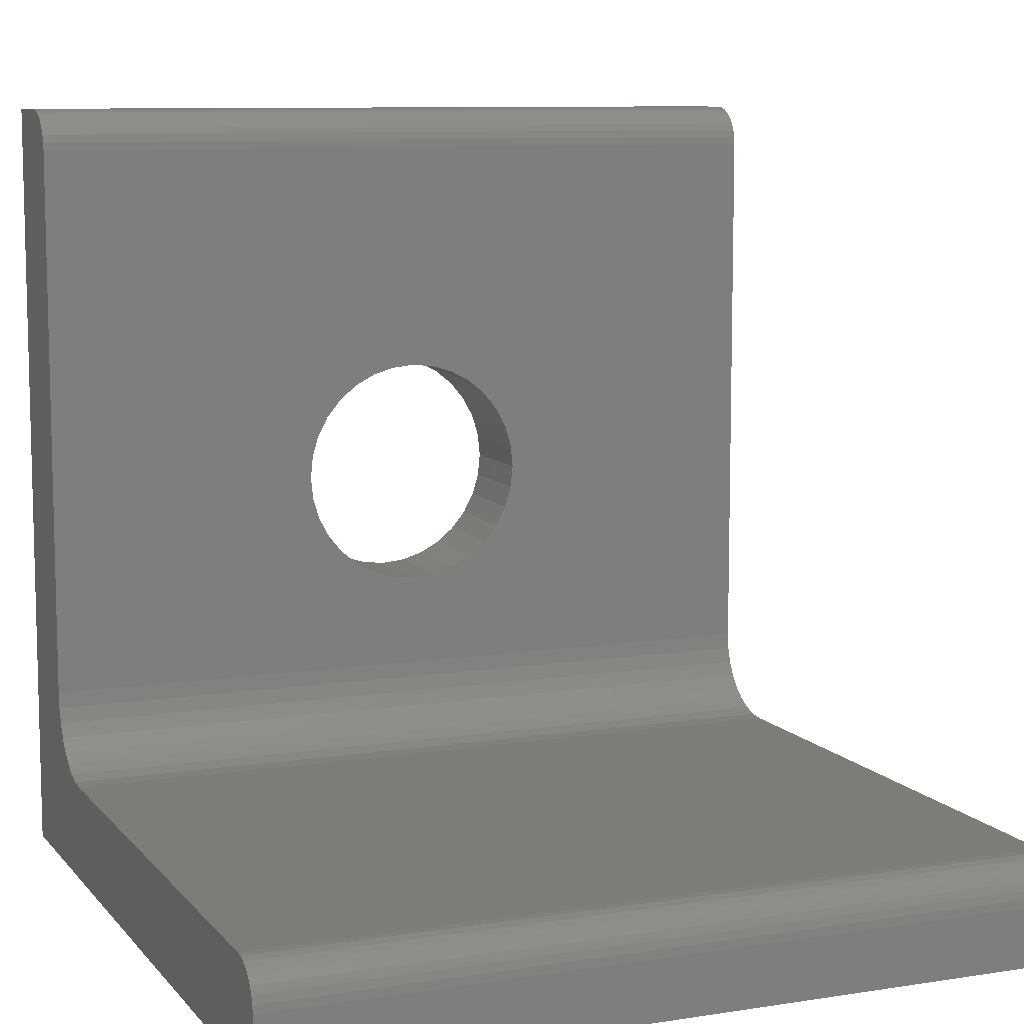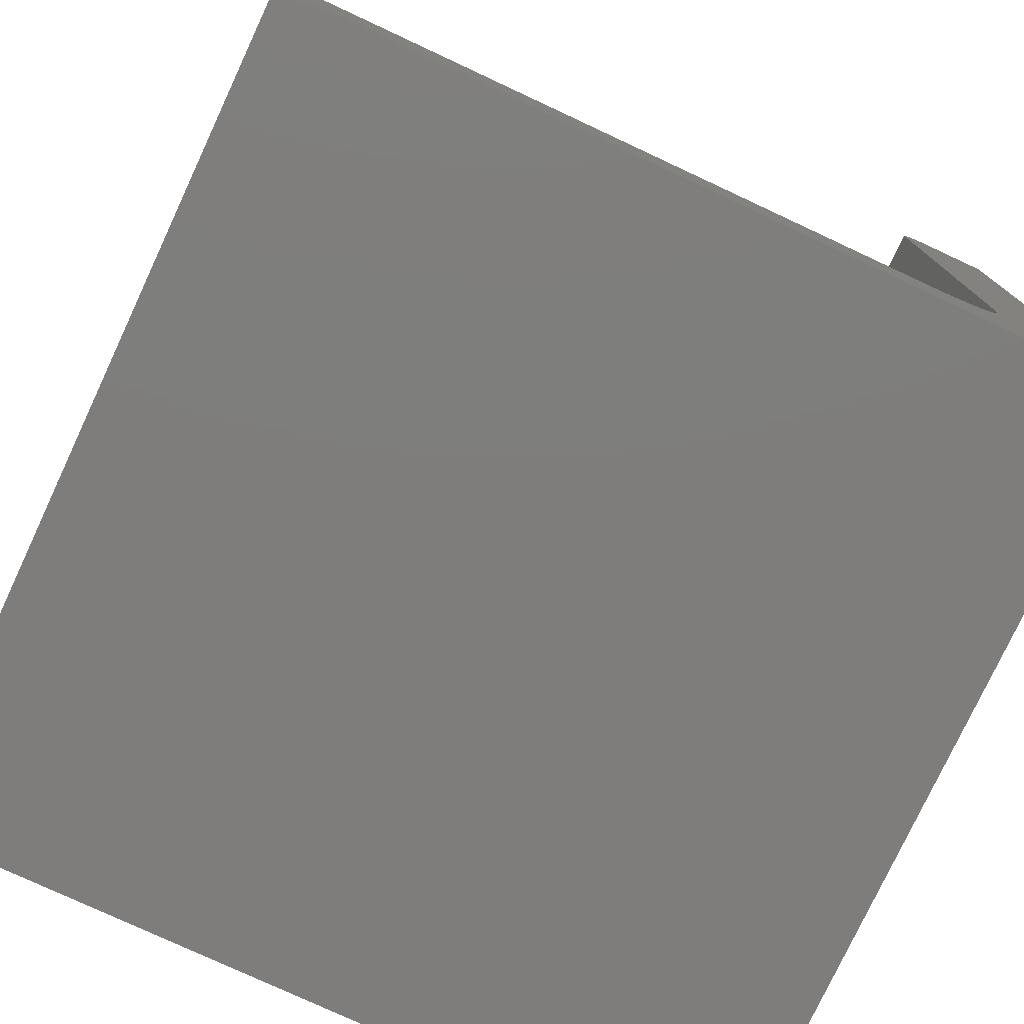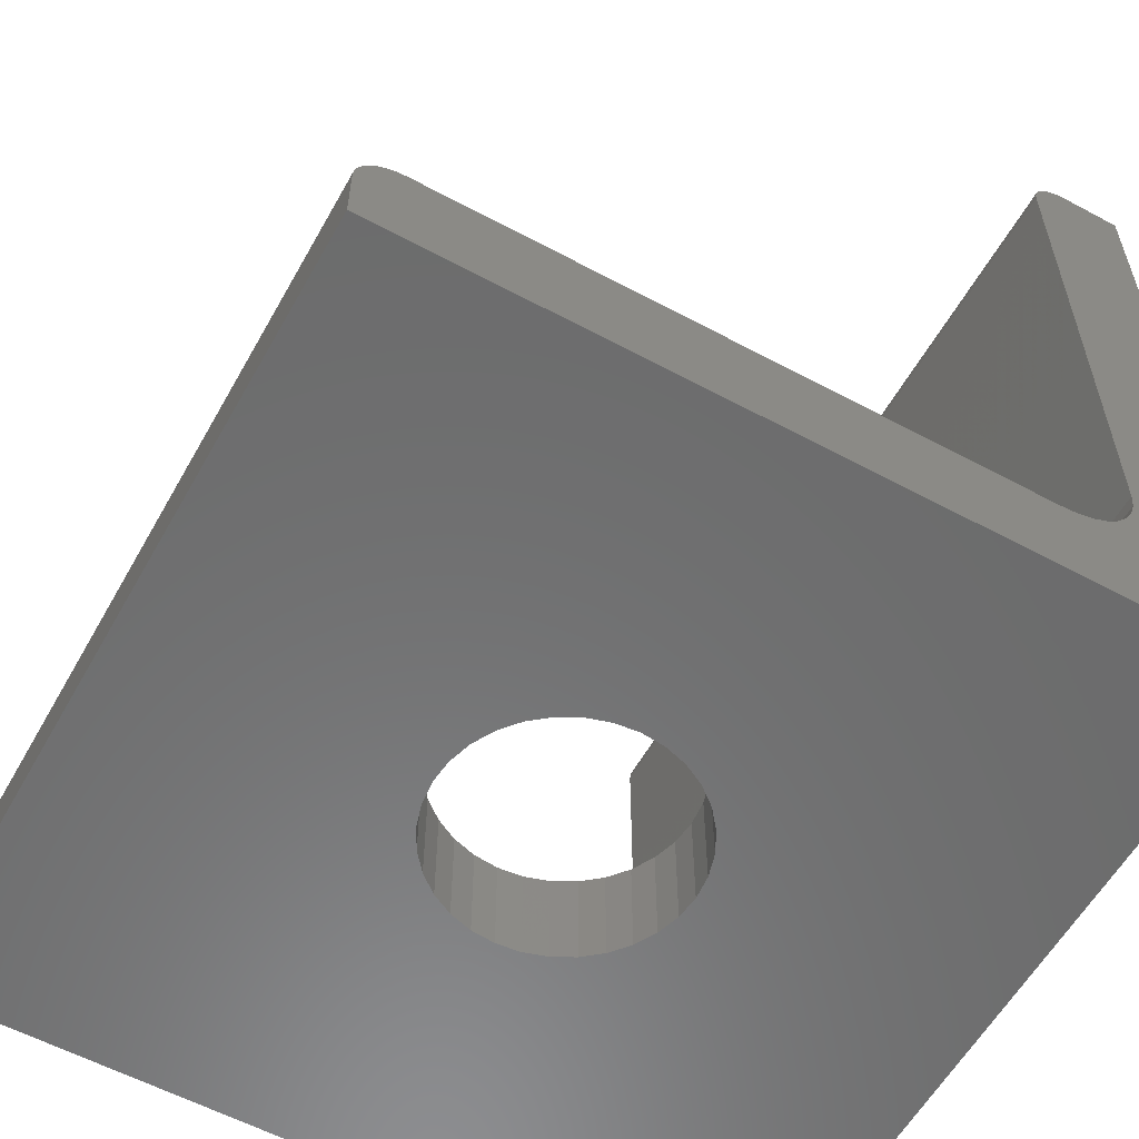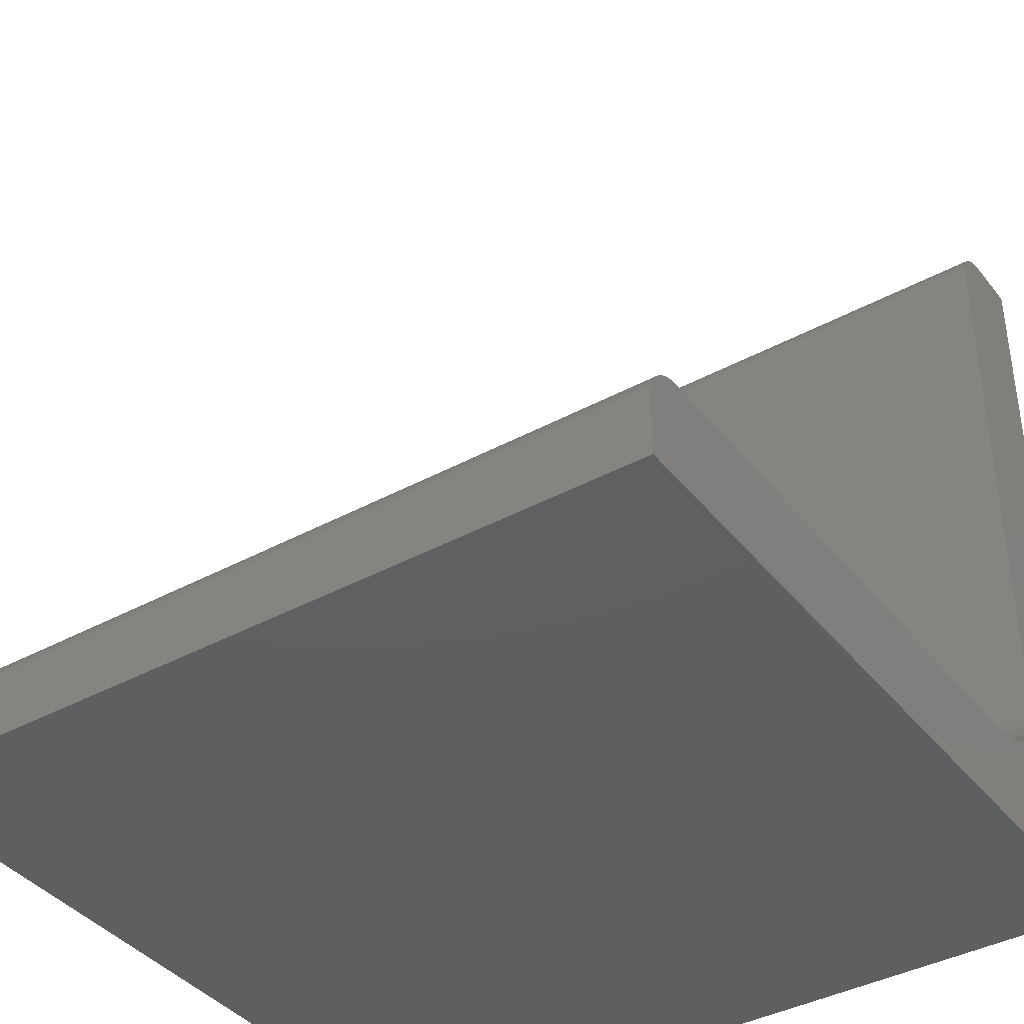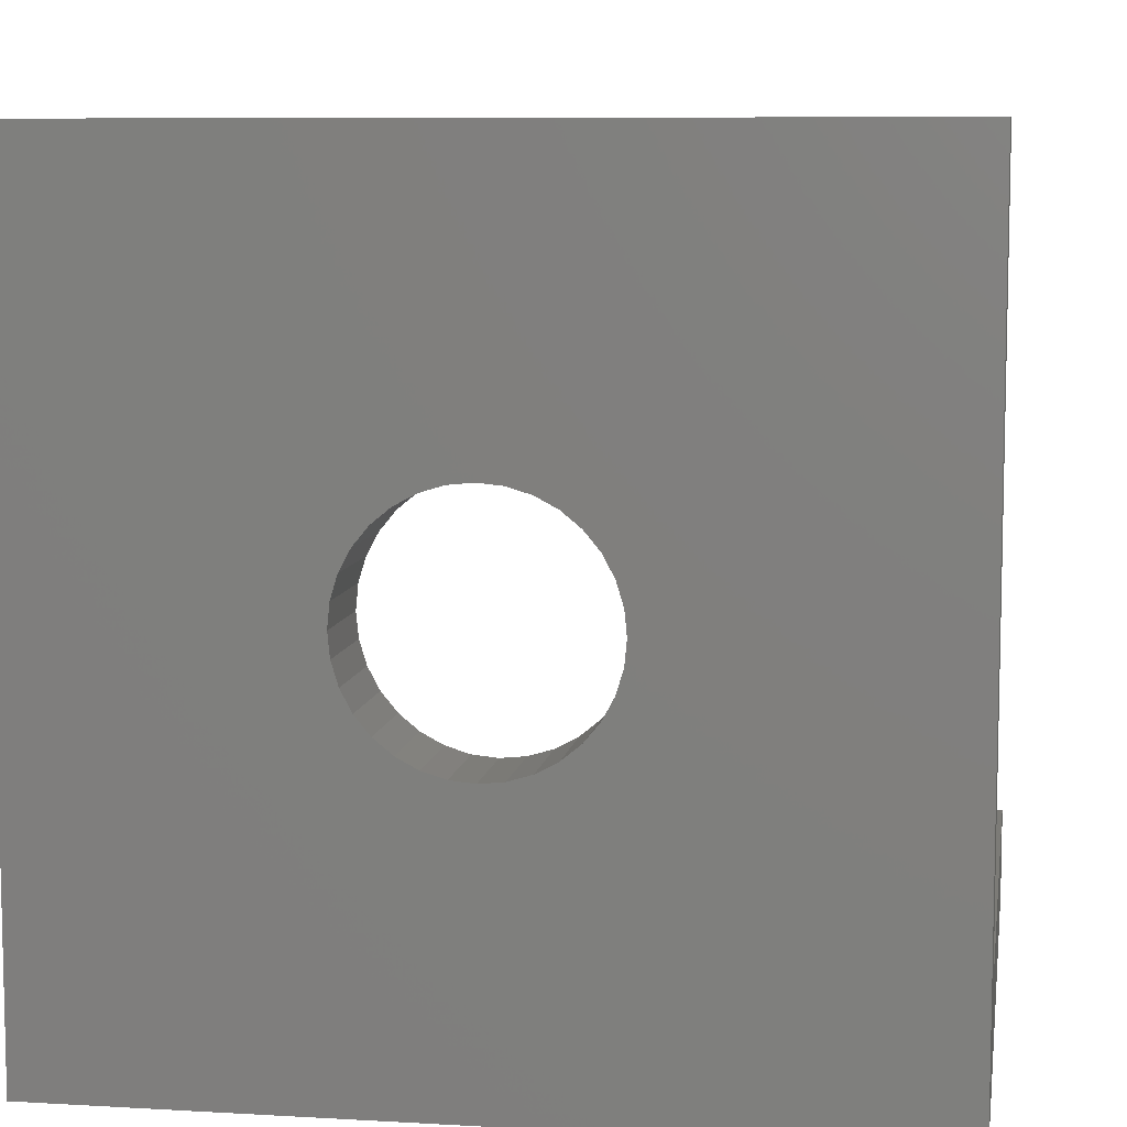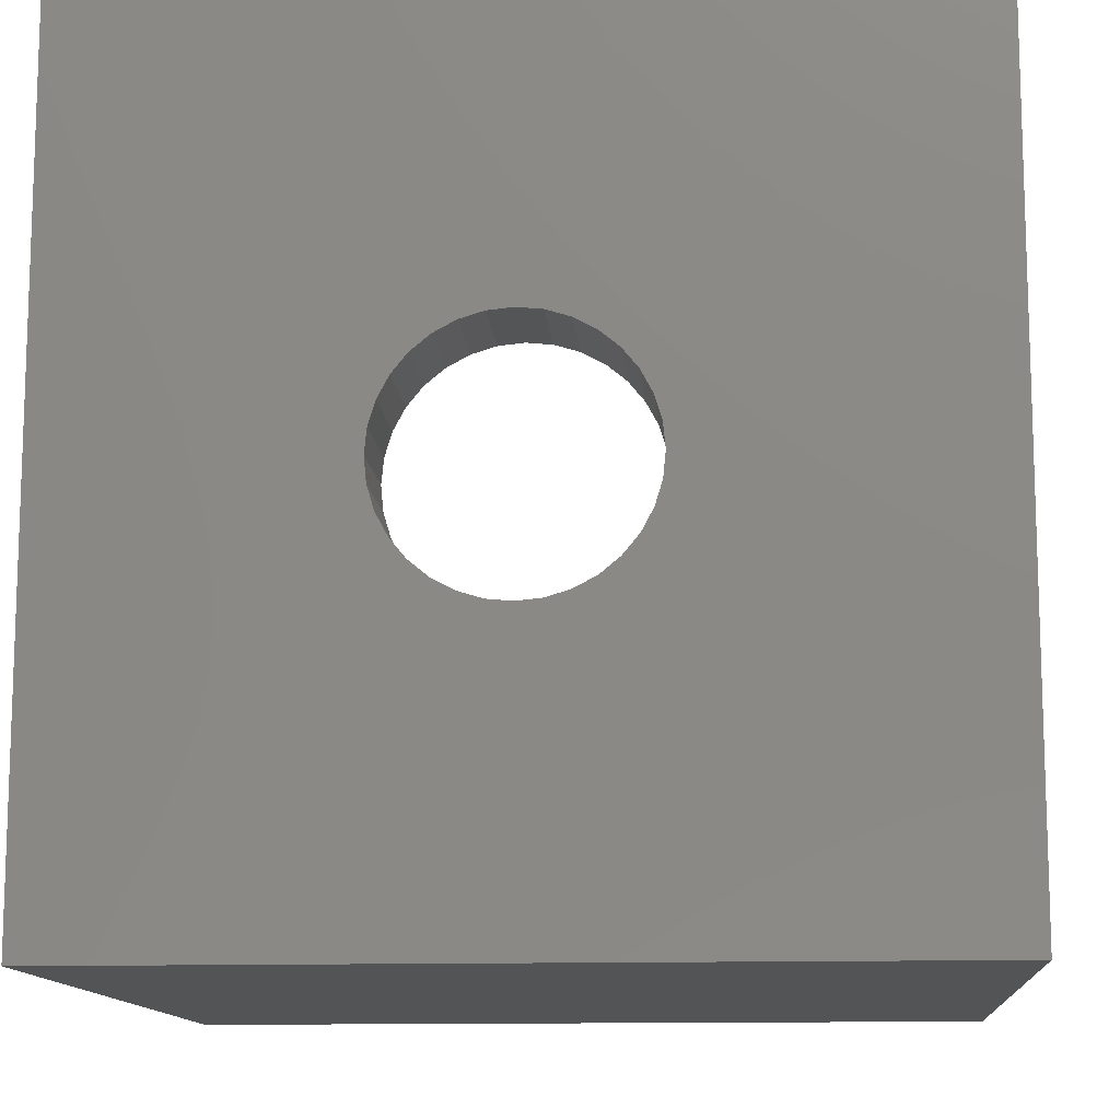
<metadata>
{"format":"stl","ext":"stl","renderer":"f3d","projection":"perspective","resolution":1024,"background":"white","views":[{"elev":9.2,"azim":-22.5,"up":"+Y"},{"elev":-77.3,"azim":65.0,"up":"+Y"},{"elev":-58.1,"azim":-119.1,"up":"+Z"},{"elev":-39.4,"azim":34.2,"up":"+Y"},{"elev":8.1,"azim":-170.9,"up":"+Y"},{"elev":-12.3,"azim":-175.6,"up":"+Y"}]}
</metadata>
<code>
# stl→obj: 124 verts, 248 faces
v 0 0.0633 0.7492
v 0 0.07062 0.747
v 0 0.05567 0.75
v 0 4.592e-17 0.75
v 0 0.07738 0.7434
v 0 0.0833 0.7386
v 0 0.08815 0.7326
v 0 0.09176 0.7259
v 0 0.09399 0.7186
v 0 0.09474 0.7109
v 0 0.09474 0.1729
v 0 0 0
v 0 0.09624 0.1576
v 0 0.1007 0.143
v 0 0.1079 0.1295
v 0 0.1176 0.1176
v 0 0.1295 0.1079
v 0 0.143 0.1007
v 0 0.1576 0.09624
v 0 0.1729 0.09474
v 0 0.7109 0.09474
v 0 0.7186 0.09399
v 0 0.7259 0.09176
v 0 0.7326 0.08815
v 0 0.7386 0.0833
v 0 0.7434 0.07738
v 0 0.747 0.07062
v 0 0.7492 0.0633
v 0 0.75 0.05567
v 0 0.75 -4.592e-17
v 0.75 0.05567 0.75
v 0.75 0.07062 0.747
v 0.75 0.0633 0.7492
v 0.75 4.592e-17 0.75
v 0.75 0 0
v 0.75 0.09474 0.1729
v 0.75 0.09474 0.7109
v 0.75 0.09399 0.7186
v 0.75 0.09176 0.7259
v 0.75 0.08815 0.7326
v 0.75 0.0833 0.7386
v 0.75 0.07738 0.7434
v 0.75 0.75 -4.592e-17
v 0.75 0.75 0.05567
v 0.75 0.7492 0.0633
v 0.75 0.747 0.07062
v 0.75 0.7434 0.07738
v 0.75 0.7386 0.0833
v 0.75 0.7326 0.08815
v 0.75 0.7259 0.09176
v 0.75 0.7186 0.09399
v 0.75 0.7109 0.09474
v 0.75 0.1729 0.09474
v 0.75 0.1576 0.09624
v 0.75 0.143 0.1007
v 0.75 0.1295 0.1079
v 0.75 0.1176 0.1176
v 0.75 0.1079 0.1295
v 0.75 0.1007 0.143
v 0.75 0.09624 0.1576
v 0.3801 0.4871 0.09375
v 0.402 0.4849 0.09375
v 0.423 0.4786 0.09375
v 0.4424 0.4682 0.09375
v 0.4594 0.4543 0.09375
v 0.4733 0.4373 0.09375
v 0.4837 0.4179 0.09375
v 0.49 0.3969 0.09375
v 0.4922 0.375 0.09375
v 0.268 0.375 0.09375
v 0.2702 0.3969 0.09375
v 0.2765 0.4179 0.09375
v 0.2869 0.4373 0.09375
v 0.3008 0.4543 0.09375
v 0.3178 0.4682 0.09375
v 0.3372 0.4786 0.09375
v 0.3582 0.4849 0.09375
v 0.3582 0.2651 0.09375
v 0.3372 0.2714 0.09375
v 0.3178 0.2818 0.09375
v 0.3008 0.2957 0.09375
v 0.2869 0.3127 0.09375
v 0.2765 0.3321 0.09375
v 0.2702 0.3531 0.09375
v 0.49 0.3531 0.09375
v 0.4837 0.3321 0.09375
v 0.4733 0.3127 0.09375
v 0.4594 0.2957 0.09375
v 0.4424 0.2818 0.09375
v 0.423 0.2714 0.09375
v 0.402 0.2651 0.09375
v 0.3801 0.2629 0.09375
v 0.3801 0.2629 0
v 0.402 0.2651 0
v 0.423 0.2714 0
v 0.4424 0.2818 0
v 0.4594 0.2957 0
v 0.4733 0.3127 0
v 0.4837 0.3321 0
v 0.49 0.3531 0
v 0.4922 0.375 0
v 0.3582 0.2651 0
v 0.3372 0.2714 0
v 0.3178 0.2818 0
v 0.3008 0.2957 0
v 0.2869 0.3127 0
v 0.2765 0.3321 0
v 0.2702 0.3531 0
v 0.268 0.375 0
v 0.3801 0.4871 0
v 0.3582 0.4849 0
v 0.3372 0.4786 0
v 0.3178 0.4682 0
v 0.3008 0.4543 0
v 0.2869 0.4373 0
v 0.2765 0.4179 0
v 0.2702 0.3969 0
v 0.402 0.4849 0
v 0.423 0.4786 0
v 0.4424 0.4682 0
v 0.4594 0.4543 0
v 0.4733 0.4373 0
v 0.4837 0.4179 0
v 0.49 0.3969 0
f 1 2 3
f 4 3 2
f 4 2 5
f 4 5 6
f 4 6 7
f 4 7 8
f 4 8 9
f 4 9 10
f 4 10 11
f 4 11 12
f 12 11 13
f 12 13 14
f 12 14 15
f 12 15 16
f 12 16 17
f 12 17 18
f 12 18 19
f 12 19 20
f 12 20 21
f 12 21 22
f 12 22 23
f 12 23 24
f 12 24 25
f 12 25 26
f 12 26 27
f 12 27 28
f 12 28 29
f 12 29 30
f 31 32 33
f 34 35 36
f 34 36 37
f 34 37 38
f 34 38 39
f 34 39 40
f 34 40 41
f 34 41 42
f 34 42 32
f 34 32 31
f 35 43 44
f 35 44 45
f 35 45 46
f 35 46 47
f 35 47 48
f 35 48 49
f 35 49 50
f 35 50 51
f 35 51 52
f 35 52 53
f 35 53 54
f 35 54 55
f 35 55 56
f 35 56 57
f 35 57 58
f 35 58 59
f 35 59 60
f 35 60 36
f 52 21 61
f 52 61 62
f 52 62 63
f 52 63 64
f 52 64 65
f 52 65 66
f 52 66 67
f 52 67 68
f 52 68 69
f 52 69 53
f 21 20 70
f 21 70 71
f 21 71 72
f 21 72 73
f 21 73 74
f 21 74 75
f 21 75 76
f 21 76 77
f 21 77 61
f 20 78 79
f 20 79 80
f 20 80 81
f 20 81 82
f 20 82 83
f 20 83 84
f 20 84 70
f 53 69 85
f 53 85 86
f 53 86 87
f 53 87 88
f 53 88 89
f 53 89 90
f 53 90 91
f 53 91 92
f 53 92 78
f 53 78 20
f 30 29 43
f 43 29 44
f 21 52 22
f 22 52 51
f 22 51 23
f 23 51 50
f 23 50 24
f 24 50 49
f 24 49 25
f 25 49 48
f 25 48 26
f 26 48 47
f 26 47 27
f 27 47 46
f 27 46 28
f 28 46 45
f 28 45 29
f 29 45 44
f 11 10 36
f 36 10 37
f 3 4 31
f 31 4 34
f 3 31 1
f 1 31 33
f 1 33 2
f 2 33 32
f 2 32 5
f 5 32 42
f 5 42 6
f 6 42 41
f 6 41 7
f 7 41 40
f 7 40 8
f 8 40 39
f 8 39 9
f 9 39 38
f 9 38 10
f 10 38 37
f 16 56 17
f 17 56 55
f 17 55 18
f 18 55 54
f 18 54 19
f 19 54 53
f 19 53 20
f 56 16 57
f 57 16 15
f 57 15 58
f 58 15 14
f 58 14 59
f 59 14 13
f 59 13 60
f 60 13 11
f 60 11 36
f 93 91 94
f 94 91 90
f 94 90 95
f 95 90 89
f 95 89 96
f 96 89 88
f 96 88 97
f 97 88 87
f 97 87 98
f 98 87 86
f 98 86 99
f 99 86 85
f 99 85 100
f 100 85 69
f 100 69 101
f 91 93 92
f 92 93 102
f 92 102 78
f 78 102 103
f 78 103 79
f 79 103 104
f 79 104 80
f 80 104 105
f 80 105 81
f 81 105 106
f 81 106 82
f 82 106 107
f 82 107 83
f 83 107 108
f 83 108 84
f 84 108 109
f 84 109 70
f 110 77 111
f 111 77 76
f 111 76 112
f 112 76 75
f 112 75 113
f 113 75 74
f 113 74 114
f 114 74 73
f 114 73 115
f 115 73 72
f 115 72 116
f 116 72 71
f 116 71 117
f 117 71 70
f 117 70 109
f 77 110 61
f 61 110 118
f 61 118 62
f 62 118 119
f 62 119 63
f 63 119 120
f 63 120 64
f 64 120 121
f 64 121 65
f 65 121 122
f 65 122 66
f 66 122 123
f 66 123 67
f 67 123 124
f 67 124 68
f 68 124 101
f 68 101 69
f 35 12 94
f 35 94 95
f 35 95 96
f 35 96 97
f 35 97 98
f 35 98 99
f 35 99 100
f 35 100 101
f 35 101 43
f 12 30 109
f 12 109 108
f 12 108 107
f 12 107 106
f 12 106 105
f 12 105 104
f 12 104 103
f 12 103 102
f 12 102 93
f 12 93 94
f 30 118 110
f 30 110 111
f 30 111 112
f 30 112 113
f 30 113 114
f 30 114 115
f 30 115 116
f 30 116 117
f 30 117 109
f 43 101 124
f 43 124 123
f 43 123 122
f 43 122 121
f 43 121 120
f 43 120 119
f 43 119 118
f 43 118 30
f 4 12 34
f 34 12 35

</code>
